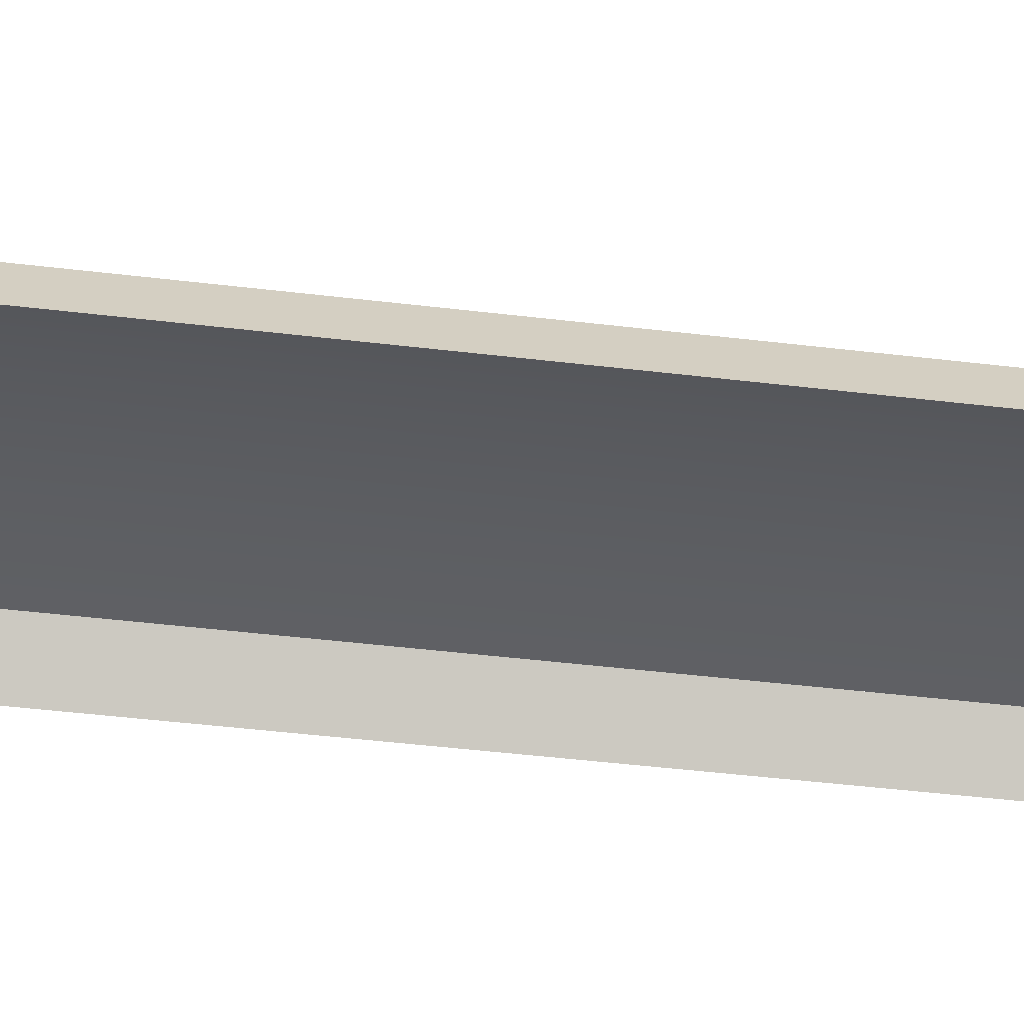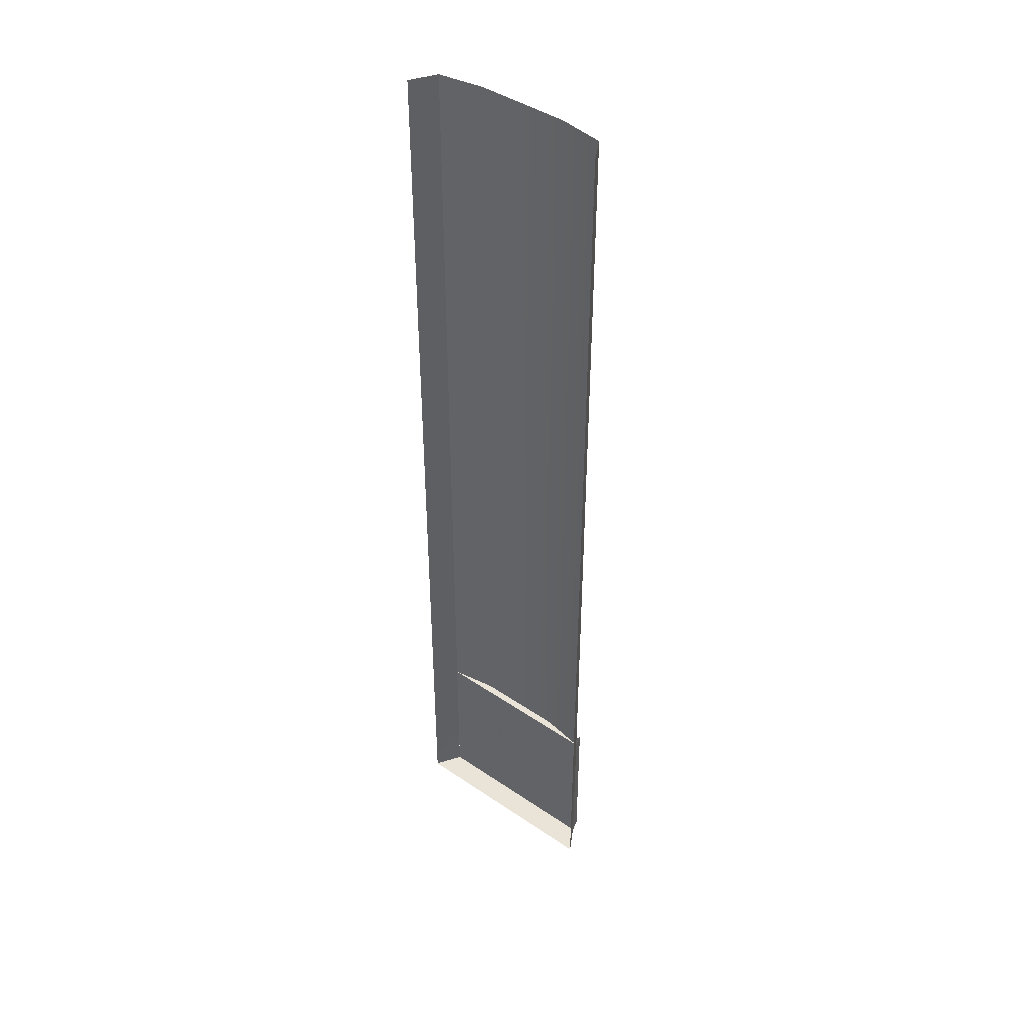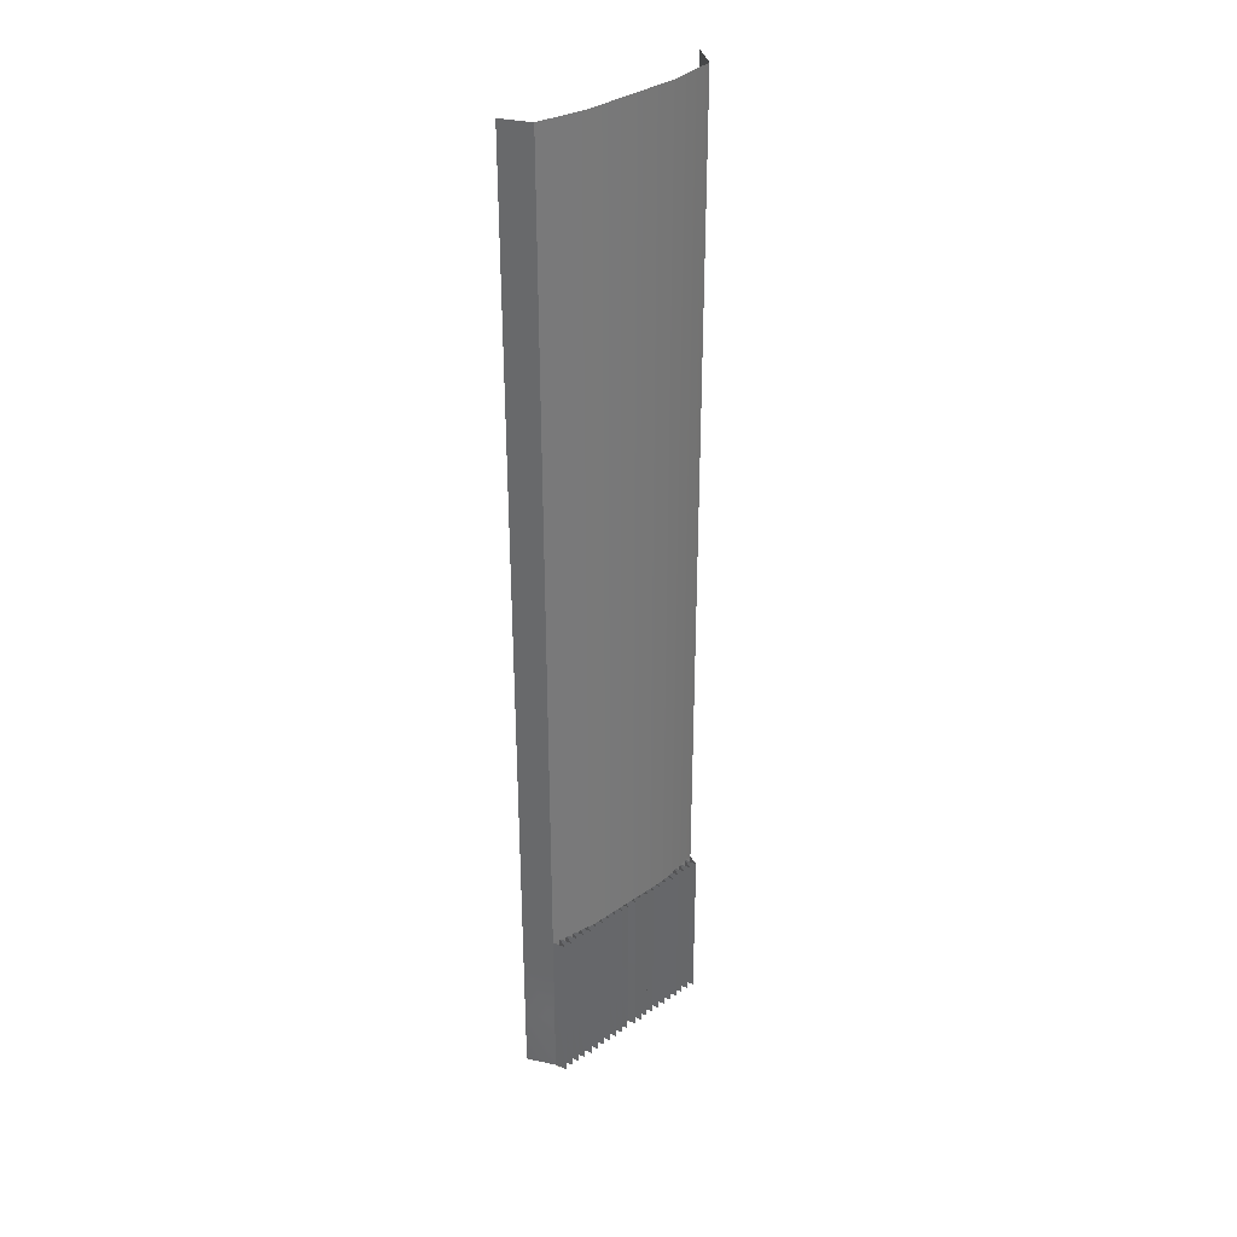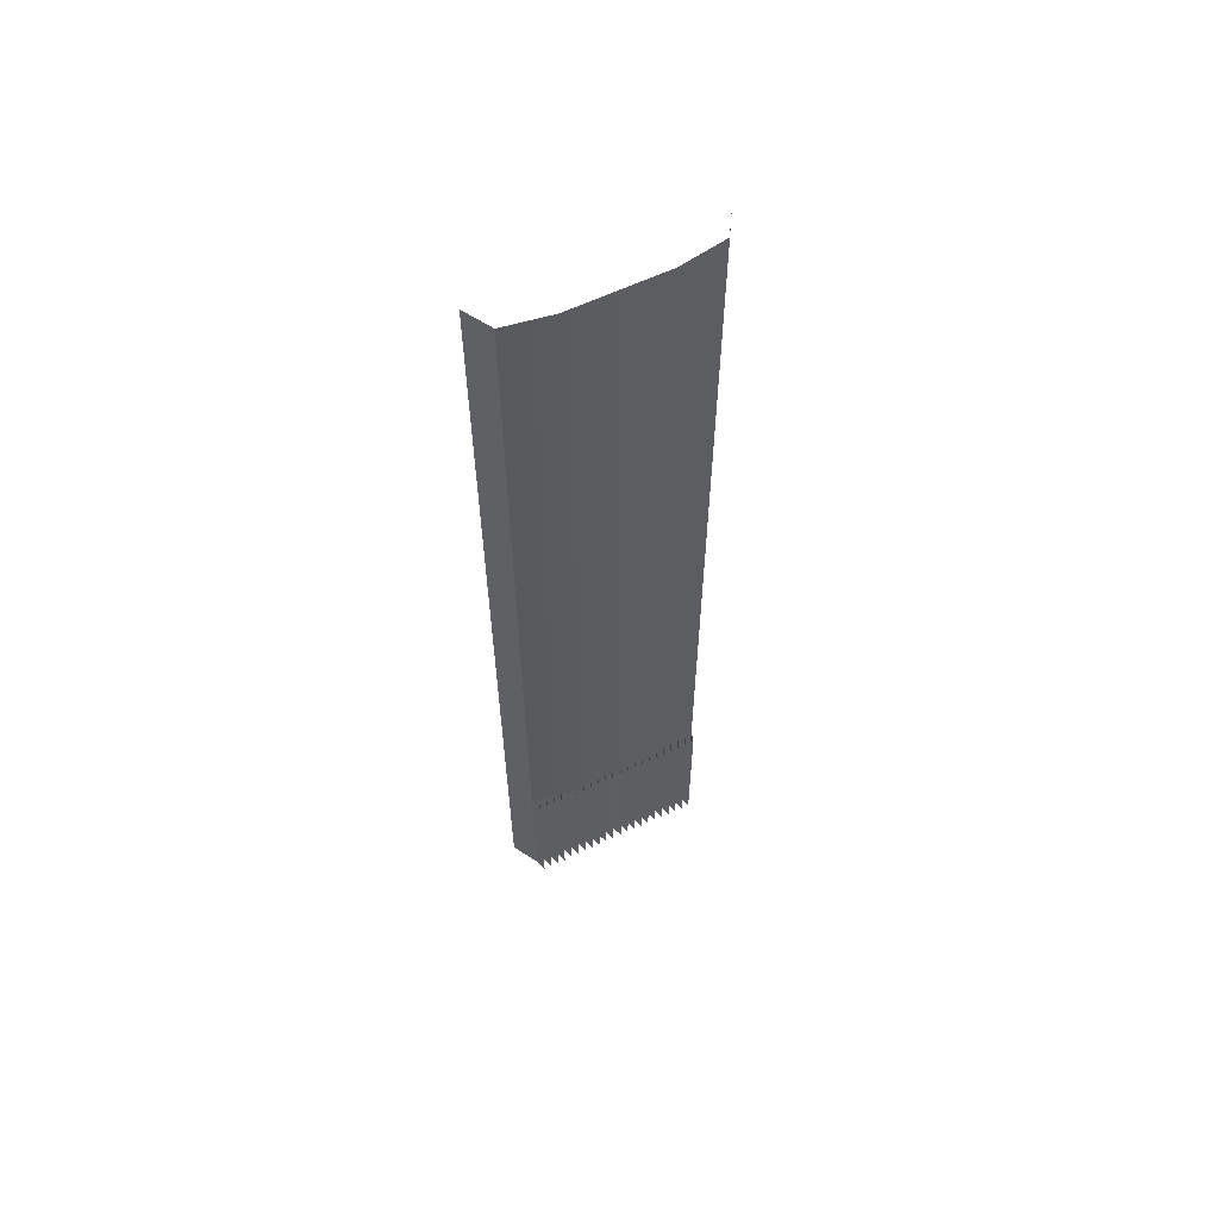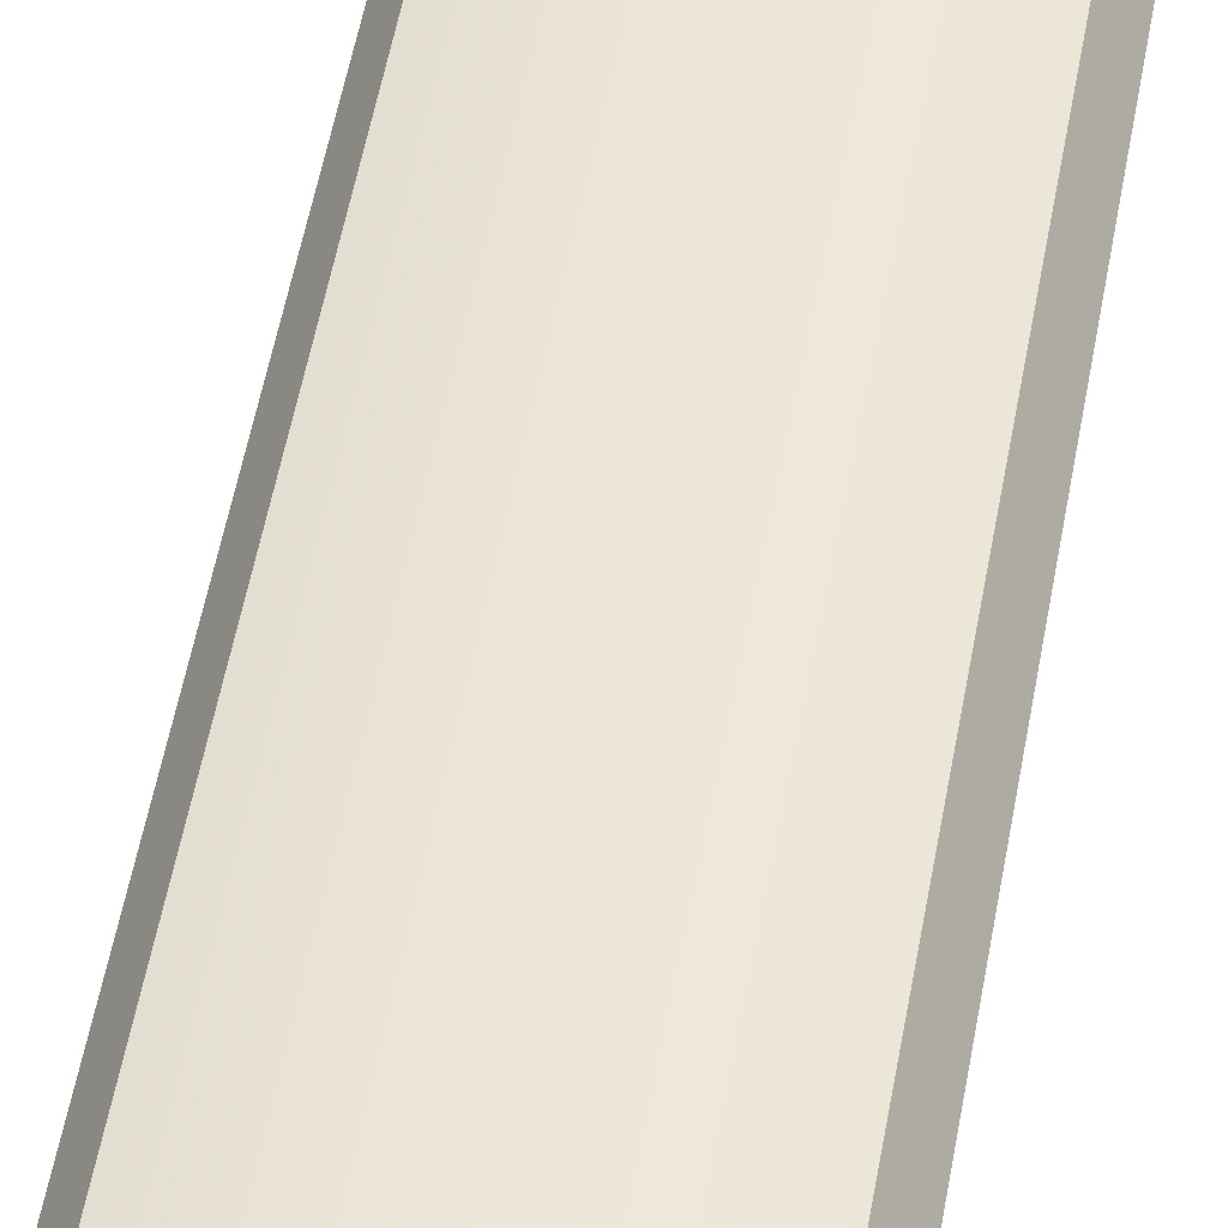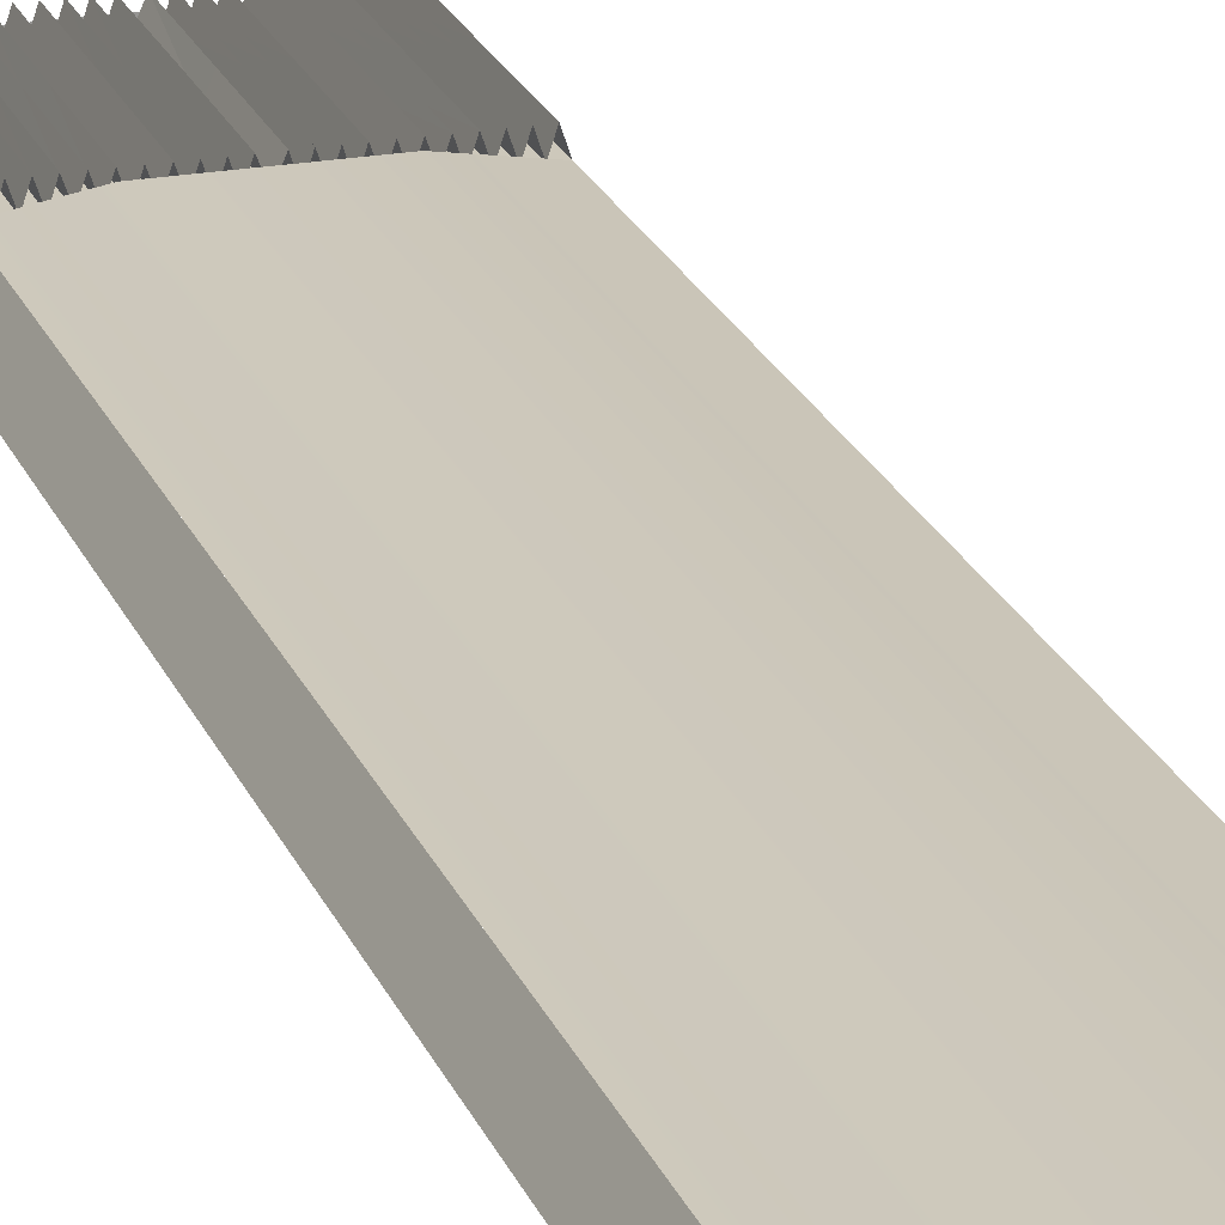
<metadata>
{"format":"obj","ext":"obj","renderer":"f3d","projection":"perspective","resolution":1024,"background":"white","views":[{"elev":-33.8,"azim":-100.1,"up":"+Y"},{"elev":43.0,"azim":38.9,"up":"+Z"},{"elev":34.3,"azim":136.8,"up":"+Z"},{"elev":61.3,"azim":154.2,"up":"+Z"},{"elev":49.4,"azim":-170.4,"up":"+Y"},{"elev":22.0,"azim":-17.7,"up":"+Y"}]}
</metadata>
<code>
v  -3 0.2 -5.333
v  -3 0.2 -0.0002
v  0 0.2 -5.333
v  0 0.2 -0.0002
v  3 0.2 -5.333
v  3 0.2 -0.0002
v  6 -0.3 -5.333
v  6 -0.3 -0.0002
v  -3 0.2 5.333
v  -6 -0.3 5.333
v  -6 -0.3 -0.0002
v  -3 0.2 26.67
v  -3 0.2 32
v  0 0.2 26.67
v  0 0.2 32
v  -3 0.2 21.33
v  0 0.2 21.33
v  -3 0.2 16
v  0 0.2 16
v  -3 0.2 10.67
v  0 0.2 10.67
v  0 0.2 5.333
v  0 0.2 -21.33
v  -3 0.2 -21.33
v  0 0.2 -16
v  -3 0.2 -16
v  0 0.2 -10.67
v  -3 0.2 -10.67
v  3 0.2 26.67
v  3 0.2 32
v  6 -0.3 26.67
v  6 -0.3 32
v  3 0.2 21.33
v  6 -0.3 21.33
v  3 0.2 16
v  6 -0.3 16
v  3 0.2 10.67
v  6 -0.3 10.67
v  3 0.2 5.333
v  6 -0.3 5.333
v  6 -0.3 -16
v  6 -0.3 -21.33
v  3 0.2 -16
v  3 0.2 -21.33
v  6 -0.3 -10.67
v  3 0.2 -10.67
v  -6 -0.3 -16
v  -6 -0.3 -21.33
v  -6 -0.3 -10.67
v  -6 -0.3 -5.333
v  -6 -0.3 26.67
v  -6 -0.3 32
v  -6 -0.3 21.33
v  -6 -0.3 16
v  -6 -0.3 10.67
v  -2.48 0.5 -26.67
v  -2.203 -0.3 -26.67
v  -2.205 -0.3 -32
v  -2.478 0.5 -32
v  -4.939 -0.3 -32
v  -5.202 0.5 -32
v  -5.2 0.5 -26.67
v  -4.936 -0.3 -26.67
v  -0.8627 0.5 -32
v  -1.131 -0.3 -32
v  -1.128 -0.3 -26.67
v  -0.8612 0.5 -26.67
v  -3.585 0.5 -32
v  -3.865 -0.3 -32
v  -3.863 -0.3 -26.67
v  -3.586 0.5 -26.67
v  -4.138 0.5 -32
v  -4.407 -0.3 -32
v  -4.404 -0.3 -26.67
v  -4.137 0.5 -26.67
v  -4.67 0.5 -32
v  -4.669 0.5 -26.67
v  -6 -0.3 -26.67
v  -5.732 0.5 -26.67
v  -5.734 0.5 -32
v  -6 -0.3 -32
v  -5.468 -0.3 -26.67
v  -5.468 -0.3 -32
v  -0.339 0.4841 -32
v  -0.6001 -0.3 -32
v  -0.5971 -0.3 -26.67
v  -0.33 0.5 -26.67
v  -1.924 0.5 -26.67
v  -1.659 -0.3 -26.67
v  -1.663 -0.3 -32
v  -1.925 0.5 -32
v  -1.393 0.5 -26.67
v  -1.394 0.5 -32
v  -3.036 0.5 -26.67
v  -2.759 -0.3 -26.67
v  -2.758 -0.3 -32
v  -3.032 0.5 -32
v  -3.311 -0.3 -32
v  -3.312 -0.3 -26.67
v  0.3451 0.4841 -32
v  0.002 -0.3003 -32
v  0.0049 -0.3003 -26.67
v  0.3343 0.5 -26.67
v  2.482 0.5 -26.67
v  2.481 0.5 -32
v  2.202 -0.3 -32
v  2.203 -0.3 -26.67
v  4.936 -0.3 -32
v  4.936 -0.3 -26.67
v  5.203 0.5 -26.67
v  5.205 0.5 -32
v  0.8655 0.5 -32
v  0.8641 0.5 -26.67
v  1.128 -0.3 -26.67
v  1.128 -0.3 -32
v  3.588 0.5 -32
v  3.589 0.5 -26.67
v  3.863 -0.3 -26.67
v  3.862 -0.3 -32
v  4.141 0.5 -32
v  4.14 0.5 -26.67
v  4.404 -0.3 -26.67
v  4.404 -0.3 -32
v  4.672 0.5 -26.67
v  4.673 0.5 -32
v  6 -0.3 -26.67
v  6 -0.3 -32
v  5.737 0.5 -32
v  5.735 0.5 -26.67
v  5.468 -0.3 -32
v  5.468 -0.3 -26.67
v  0.597 -0.3 -26.67
v  0.597 -0.3 -32
v  1.927 0.5 -26.67
v  1.928 0.5 -32
v  1.659 -0.3 -32
v  1.659 -0.3 -26.67
v  1.397 0.5 -32
v  1.395 0.5 -26.67
v  3.038 0.5 -26.67
v  3.035 0.5 -32
v  2.755 -0.3 -32
v  2.759 -0.3 -26.67
v  3.312 -0.3 -26.67
v  3.308 -0.3 -32
v  -2.481 0.5 -21.33
v  -2.201 -0.3 -21.33
v  -5.199 0.5 -21.33
v  -4.933 -0.3 -21.33
v  -1.125 -0.3 -21.33
v  -0.8598 0.5 -21.33
v  -3.861 -0.3 -21.33
v  -3.587 0.5 -21.33
v  -4.401 -0.3 -21.33
v  -4.136 0.5 -21.33
v  -4.667 0.5 -21.33
v  -5.731 0.5 -21.33
v  -5.465 -0.3 -21.33
v  -0.5942 -0.3 -21.33
v  -0.3286 0.5 -21.33
v  -1.922 0.5 -21.33
v  -1.657 -0.3 -21.33
v  -1.391 0.5 -21.33
v  -3.039 0.5 -21.33
v  -2.76 -0.3 -21.33
v  -3.313 -0.3 -21.33
v  0.0039 -0.3002 -21.33
v  0.3343 0.5 -21.33
v  2.484 0.5 -21.33
v  2.204 -0.3 -21.33
v  4.936 -0.3 -21.33
v  5.202 0.5 -21.33
v  0.8626 0.5 -21.33
v  1.128 -0.3 -21.33
v  3.59 0.5 -21.33
v  3.864 -0.3 -21.33
v  4.138 0.5 -21.33
v  4.404 -0.3 -21.33
v  4.67 0.5 -21.33
v  5.734 0.5 -21.33
v  5.468 -0.3 -21.33
v  0.597 -0.3 -21.33
v  1.925 0.5 -21.33
v  1.659 -0.3 -21.33
v  1.394 0.5 -21.33
v  3.042 0.5 -21.33
v  2.763 -0.3 -21.33
v  3.316 -0.3 -21.33
v  -3 -0.3 -21.33
v  -3 -0.3 -26.67
v  -0.0001 -0.3 -26.67
v  3 -0.3 -21.33
v  3 -0.3 -26.67
v  -3 -0.3 -32
v  -0.0001 -0.3 -32
v  3 -0.3 -32
v  6 0.05 -32
v  -6 0.05 -32
v  7 -2 32
v  6 -0.3 28
v  7 -2 28
v  6 -0.3 24
v  7 -2 24
v  6 -0.3 20
v  7 -2 20
v  7 -2 16
v  6 -0.3 12
v  7 -2 12
v  6 -0.3 8
v  7 -2 8
v  6 -0.3 4
v  7 -2 4
v  7 -2 -0.0002
v  6 -0.3 -4
v  7 -2 -4
v  6 -0.3 -8
v  7 -2 -8
v  6 -0.3 -12
v  7 -2 -12
v  7 -2 -16
v  6 -0.3 -20
v  7 -2 -20
v  6 -0.3 -24
v  7 -2 -24
v  6 -0.3 -28
v  7 -2 -28
v  7 -2 -32
v  -7 -2 28
v  -7 -2 32
v  -6 -0.3 28
v  -7 -2 24
v  -6 -0.3 24
v  -7 -2 20
v  -6 -0.3 20
v  -7 -2 16
v  -7 -2 12
v  -6 -0.3 12
v  -7 -2 8
v  -6 -0.3 8
v  -7 -2 4
v  -6 -0.3 4
v  -7 -2 -0.0002
v  -7 -2 -4
v  -6 -0.3 -4
v  -7 -2 -8
v  -6 -0.3 -8
v  -7 -2 -12
v  -6 -0.3 -12
v  -7 -2 -16
v  -7 -2 -20
v  -6 -0.3 -20
v  -7 -2 -24
v  -6 -0.3 -24
v  -7 -2 -28
v  -6 -0.3 -28
v  -7 -2 -32
v  -6 -0.3 -32
v  -6 -2 -32
v  -3 -0.3 -32
v  -3 -2 -32
v  0 -0.3 -32
v  0 -2 -32
v  3 -0.3 -32
v  3 -2 -32
v  6 -2 -32
g Level_Crossing_Pavement
f 1 2 3
f 4 3 2
f 5 6 7
f 8 7 6
f 9 2 10
f 11 10 2
f 12 13 14
f 15 14 13
f 16 12 17
f 14 17 12
f 18 16 19
f 17 19 16
f 20 18 21
f 19 21 18
f 9 20 22
f 21 22 20
f 2 9 4
f 22 4 9
f 23 24 25
f 26 25 24
f 25 26 27
f 28 27 26
f 27 28 3
f 1 3 28
f 29 30 31
f 32 31 30
f 33 29 34
f 31 34 29
f 35 33 36
f 34 36 33
f 37 35 38
f 36 38 35
f 39 37 40
f 38 40 37
f 6 39 8
f 40 8 39
f 41 42 43
f 44 43 42
f 45 41 46
f 43 46 41
f 7 45 5
f 46 5 45
f 26 24 47
f 48 47 24
f 28 26 49
f 47 49 26
f 1 28 50
f 49 50 28
f 2 1 11
f 50 11 1
f 51 52 12
f 13 12 52
f 53 51 16
f 12 16 51
f 54 53 18
f 16 18 53
f 55 54 20
f 18 20 54
f 10 55 9
f 20 9 55
f 15 30 14
f 29 14 30
f 14 29 17
f 33 17 29
f 17 33 19
f 35 19 33
f 19 35 21
f 37 21 35
f 21 37 22
f 39 22 37
f 22 39 4
f 6 4 39
f 4 6 3
f 5 3 6
f 3 5 27
f 46 27 5
f 27 46 25
f 43 25 46
f 25 43 23
f 44 23 43
f 56 57 58
f 58 59 56
f 60 61 62
f 62 63 60
f 64 65 66
f 66 67 64
f 68 69 70
f 70 71 68
f 72 73 74
f 74 75 72
f 73 76 77
f 77 74 73
f 76 60 63
f 63 77 76
f 78 79 80
f 80 81 78
f 79 82 83
f 83 80 79
f 82 62 61
f 61 83 82
f 84 85 86
f 86 87 84
f 85 64 67
f 67 86 85
f 88 89 90
f 90 91 88
f 89 92 93
f 93 90 89
f 92 66 65
f 65 93 92
f 94 95 96
f 96 97 94
f 95 56 59
f 59 96 95
f 91 58 57
f 57 88 91
f 97 98 99
f 99 94 97
f 98 68 71
f 71 99 98
f 75 70 69
f 69 72 75
f 100 101 102
f 102 103 100
f 101 84 87
f 87 102 101
f 104 105 106
f 106 107 104
f 108 109 110
f 110 111 108
f 112 113 114
f 114 115 112
f 116 117 118
f 118 119 116
f 120 121 122
f 122 123 120
f 123 122 124
f 124 125 123
f 125 124 109
f 109 108 125
f 126 127 128
f 128 129 126
f 129 128 130
f 130 131 129
f 131 130 111
f 111 110 131
f 100 103 132
f 132 133 100
f 133 132 113
f 113 112 133
f 134 135 136
f 136 137 134
f 137 136 138
f 138 139 137
f 139 138 115
f 115 114 139
f 140 141 142
f 142 143 140
f 143 142 105
f 105 104 143
f 135 134 107
f 107 106 135
f 141 140 144
f 144 145 141
f 145 144 117
f 117 116 145
f 121 120 119
f 119 118 121
f 146 147 57
f 57 56 146
f 63 62 148
f 148 149 63
f 67 66 150
f 150 151 67
f 71 70 152
f 152 153 71
f 75 74 154
f 154 155 75
f 74 77 156
f 156 154 74
f 77 63 149
f 149 156 77
f 48 157 79
f 79 78 48
f 157 158 82
f 82 79 157
f 158 148 62
f 62 82 158
f 87 86 159
f 159 160 87
f 86 67 151
f 151 159 86
f 161 162 89
f 89 88 161
f 162 163 92
f 92 89 162
f 163 150 66
f 66 92 163
f 164 165 95
f 95 94 164
f 165 146 56
f 56 95 165
f 88 57 147
f 147 161 88
f 94 99 166
f 166 164 94
f 99 71 153
f 153 166 99
f 155 152 70
f 70 75 155
f 103 102 167
f 167 168 103
f 102 87 160
f 160 167 102
f 169 104 107
f 107 170 169
f 109 171 172
f 172 110 109
f 113 173 174
f 174 114 113
f 117 175 176
f 176 118 117
f 121 177 178
f 178 122 121
f 122 178 179
f 179 124 122
f 124 179 171
f 171 109 124
f 42 126 129
f 129 180 42
f 180 129 131
f 131 181 180
f 181 131 110
f 110 172 181
f 103 168 182
f 182 132 103
f 132 182 173
f 173 113 132
f 183 134 137
f 137 184 183
f 184 137 139
f 139 185 184
f 185 139 114
f 114 174 185
f 186 140 143
f 143 187 186
f 187 143 104
f 104 169 187
f 134 183 170
f 170 107 134
f 140 186 188
f 188 144 140
f 144 188 175
f 175 117 144
f 177 121 118
f 118 176 177
f 48 189 190
f 190 78 48
f 189 167 191
f 191 190 189
f 167 192 193
f 193 191 167
f 192 42 126
f 126 193 192
f 78 190 194
f 194 81 78
f 190 191 195
f 195 194 190
f 191 193 196
f 196 195 191
f 193 126 127
f 127 196 193
f 182 167 159
f 158 48 24
f 149 158 24
f 154 149 24
f 152 154 24
f 166 152 24
f 165 166 24
f 147 165 24
f 162 147 24
f 150 162 24
f 159 150 24
f 182 159 24
f 174 182 24
f 184 174 24
f 170 184 24
f 187 170 24
f 188 187 24
f 176 188 24
f 178 176 24
f 171 178 24
f 181 171 24
f 42 181 24
f 42 24 23
f 42 23 44
f 127 197 198
f 198 81 127
f 199 200 32
f 200 199 201
f 201 202 200
f 202 201 203
f 203 204 202
f 204 203 205
f 205 36 204
f 36 205 206
f 206 207 36
f 207 206 208
f 208 209 207
f 209 208 210
f 210 211 209
f 211 210 212
f 212 8 211
f 8 212 213
f 213 214 8
f 214 213 215
f 215 216 214
f 216 215 217
f 217 218 216
f 218 217 219
f 219 41 218
f 41 219 220
f 220 221 41
f 221 220 222
f 222 223 221
f 223 222 224
f 224 225 223
f 225 224 226
f 226 127 225
f 127 226 227
f 52 228 229
f 228 52 230
f 230 231 228
f 231 230 232
f 232 233 231
f 233 232 234
f 234 235 233
f 235 234 54
f 54 236 235
f 236 54 237
f 237 238 236
f 238 237 239
f 239 240 238
f 240 239 241
f 241 242 240
f 242 241 11
f 11 243 242
f 243 11 244
f 244 245 243
f 245 244 246
f 246 247 245
f 247 246 248
f 248 249 247
f 249 248 47
f 47 250 249
f 250 47 251
f 251 252 250
f 252 251 253
f 253 254 252
f 254 253 255
f 255 256 254
f 256 255 257
f 256 257 258
f 259 258 257
f 258 259 260
f 261 260 259
f 260 261 262
f 263 262 261
f 262 263 264
f 127 264 263
f 264 127 265
f 227 265 127

</code>
